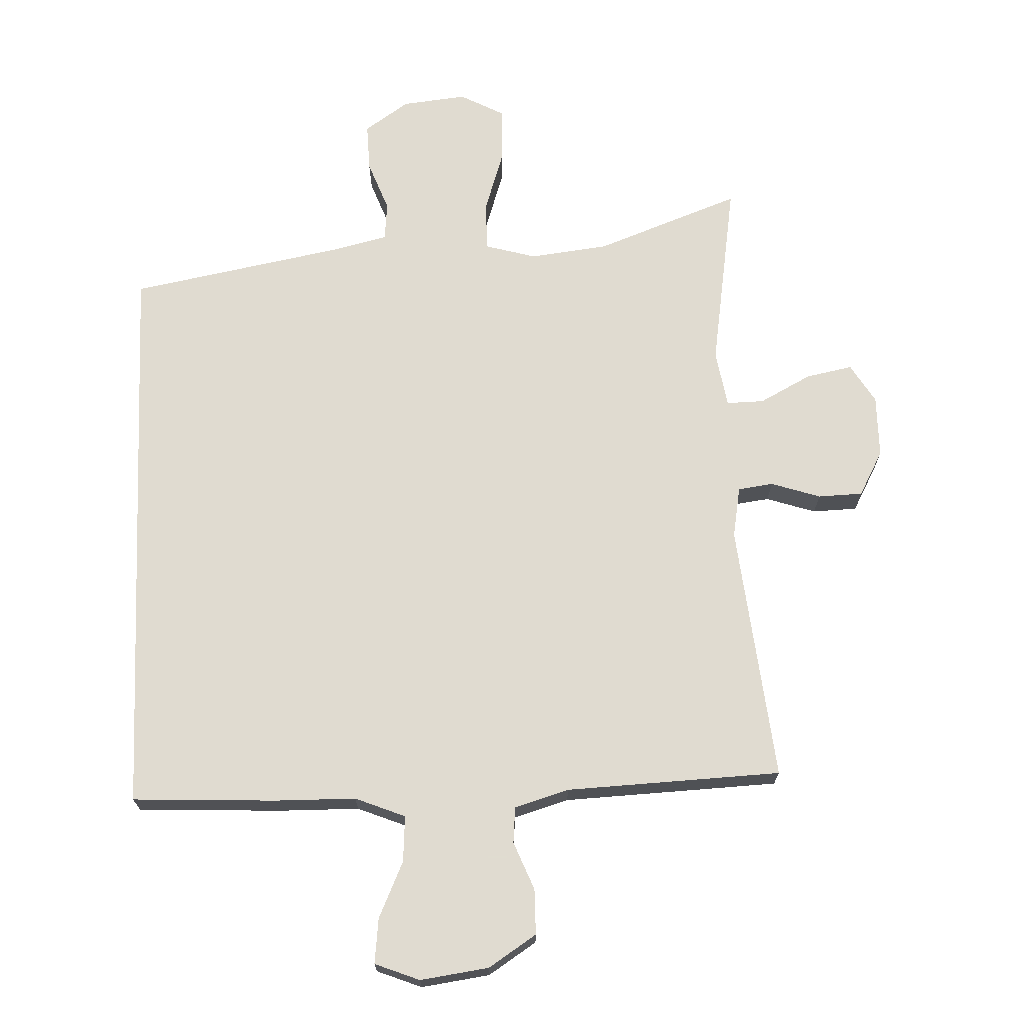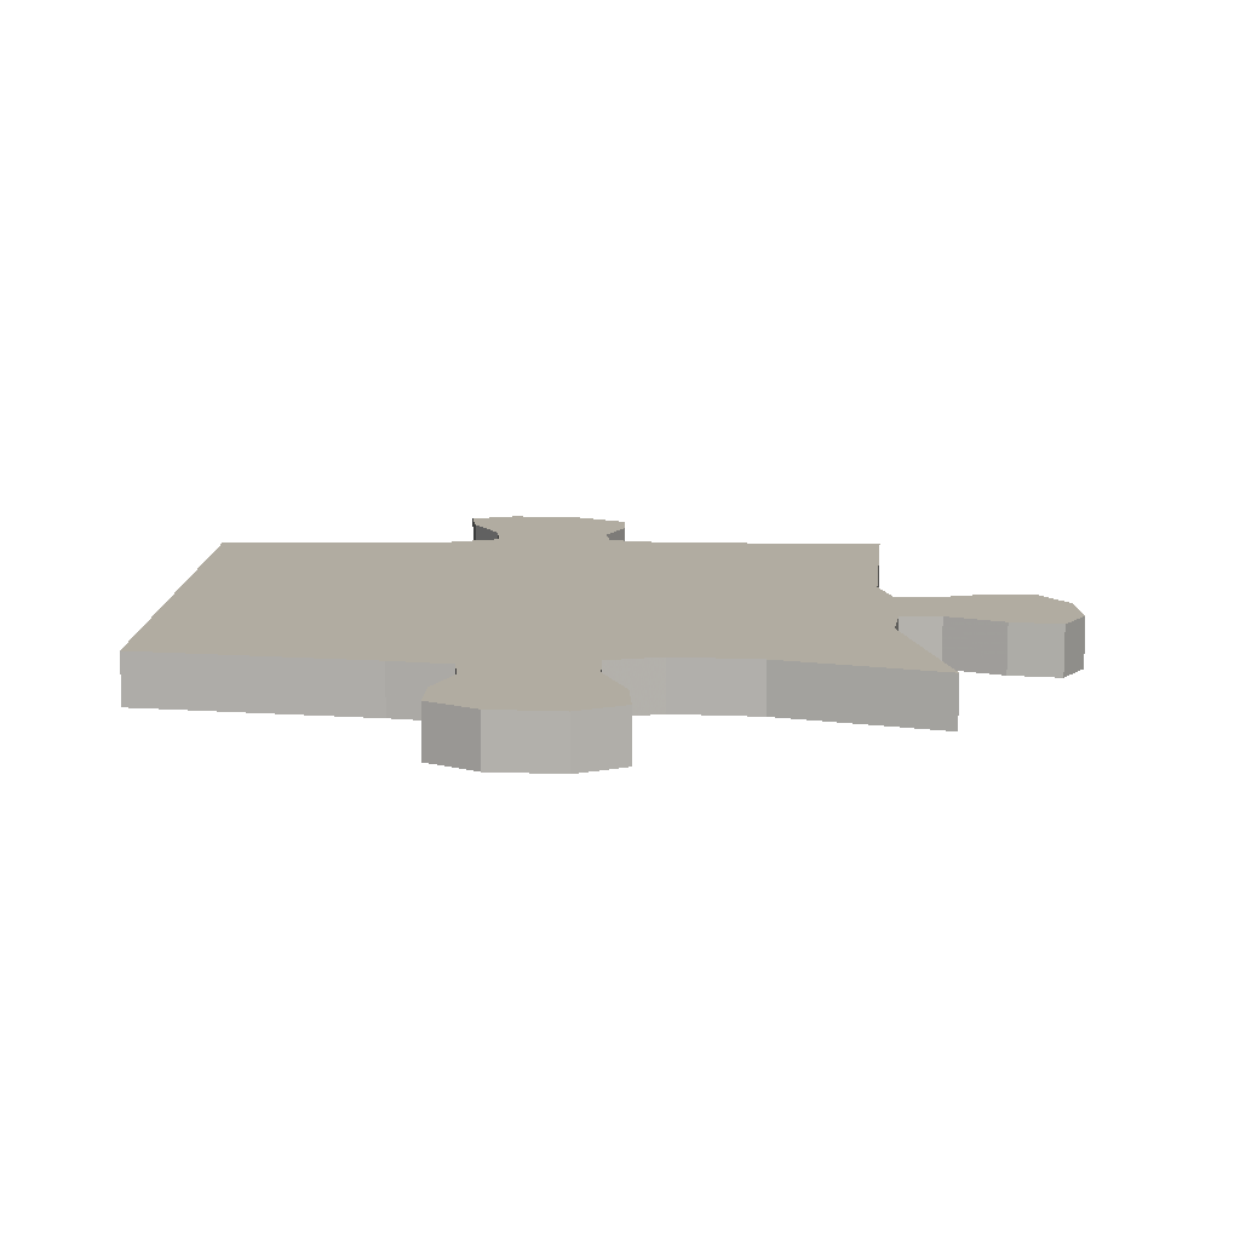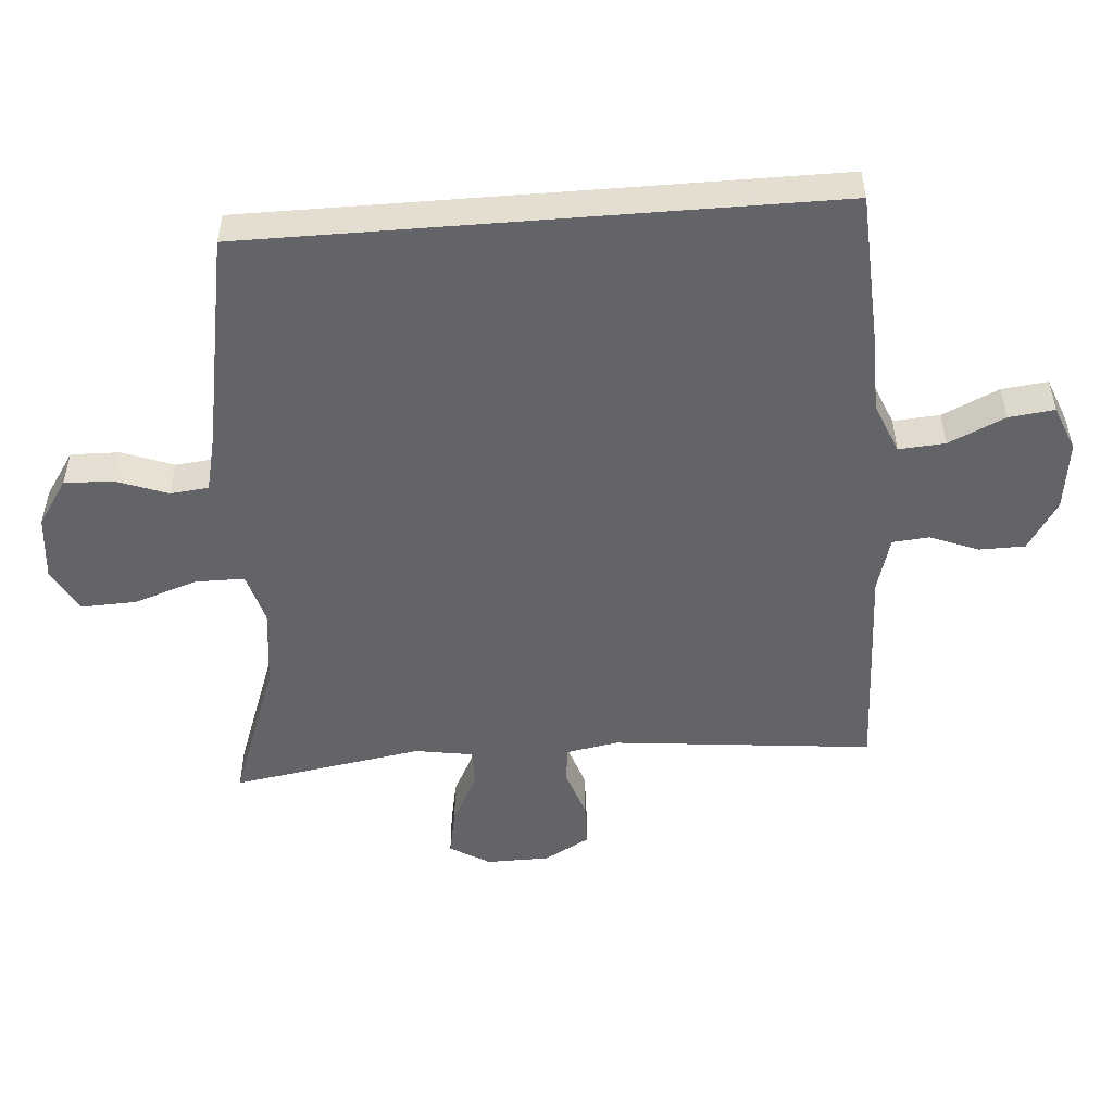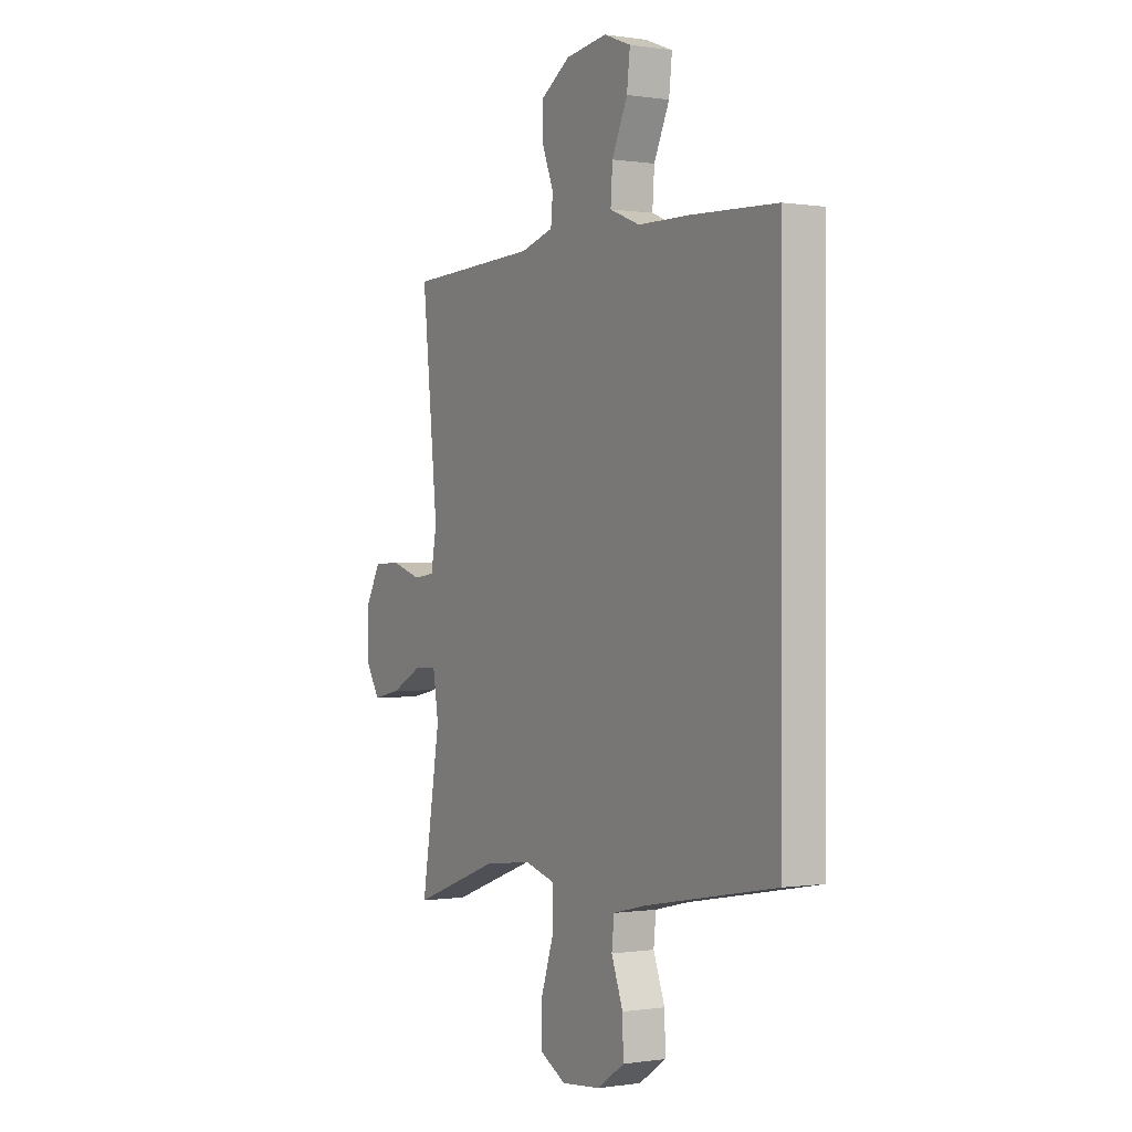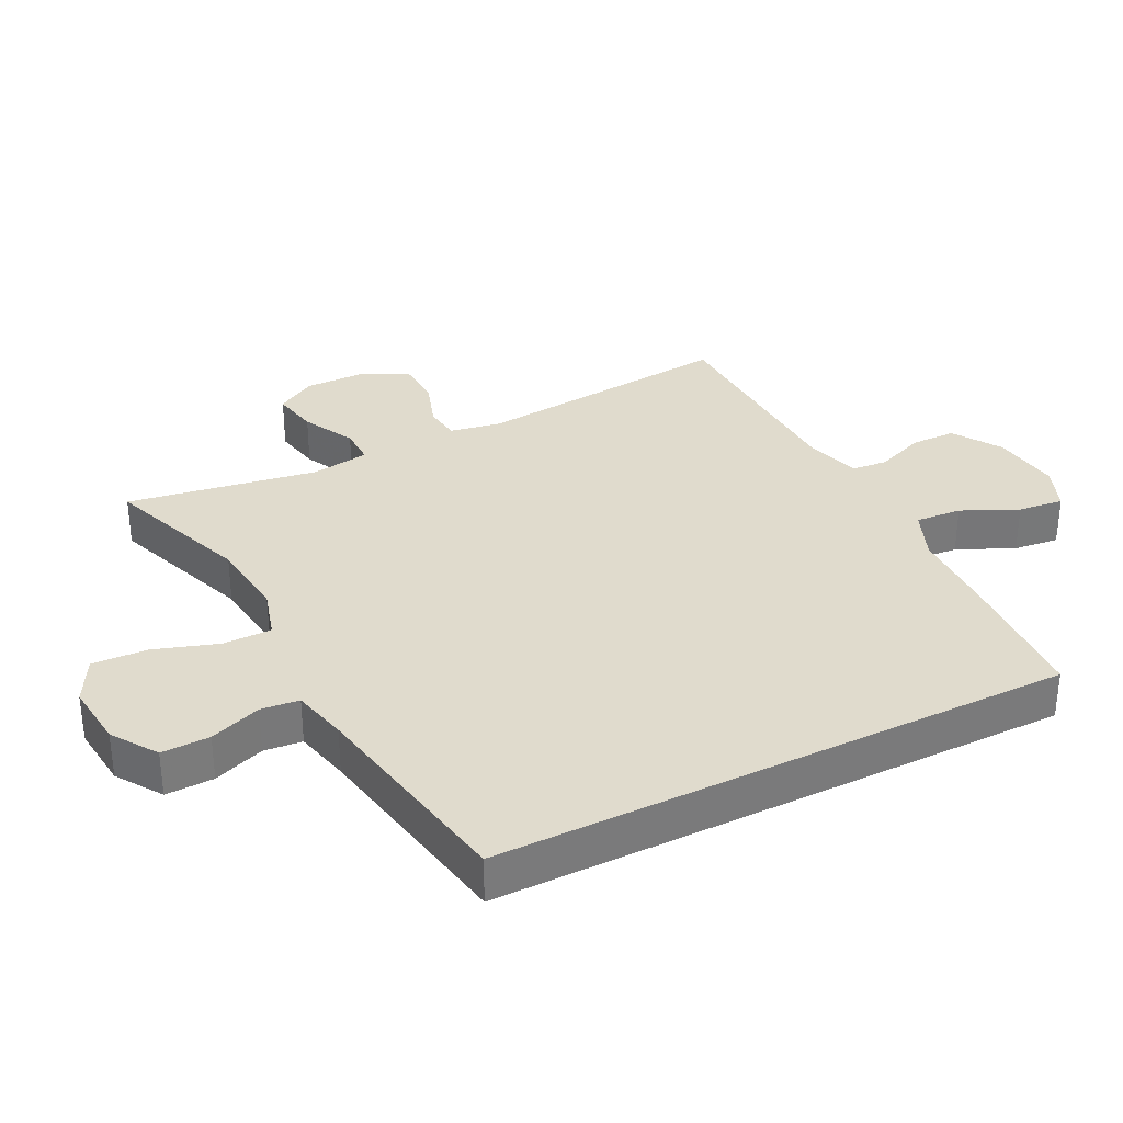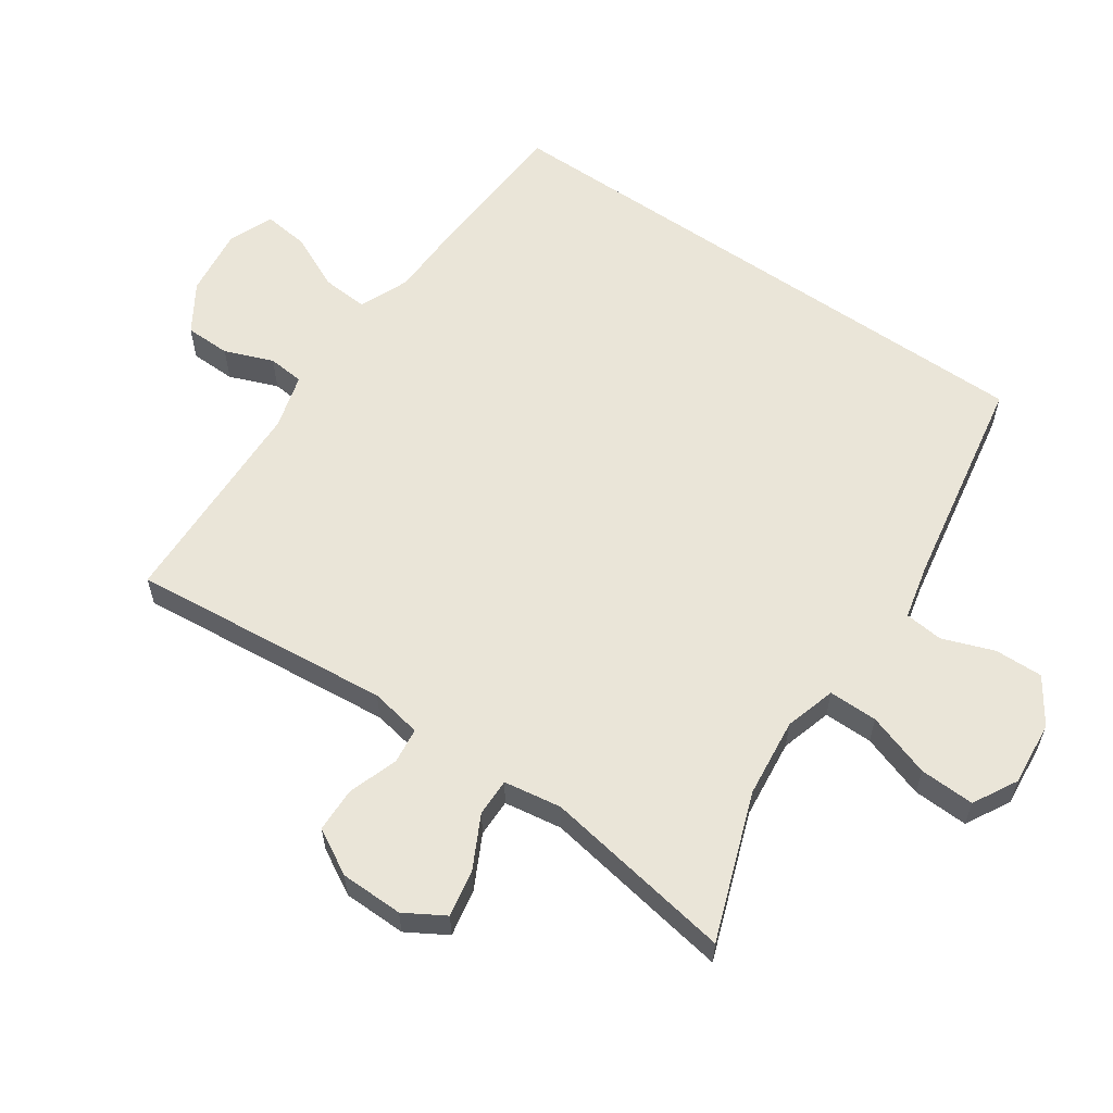
<metadata>
{"format":"obj","ext":"obj","renderer":"f3d","projection":"perspective","resolution":1024,"background":"white","views":[{"elev":69.8,"azim":-2.4,"up":"+Y"},{"elev":-79.8,"azim":-0.1,"up":"+Z"},{"elev":-51.3,"azim":-85.5,"up":"+Y"},{"elev":-0.2,"azim":-120.2,"up":"+Z"},{"elev":33.3,"azim":-116.6,"up":"+Y"},{"elev":59.4,"azim":124.9,"up":"+Y"}]}
</metadata>
<code>
v -0.5 0.07 -0.372
v -0.5 0.07 0.5
v -0.281 0.07 0.511
v -0.157 0.07 0.513
v -0.081 0.07 0.544
v -0.086 0.07 0.614
v -0.125 0.07 0.699
v -0.133 0.07 0.768
v -0.065 0.07 0.795
v 0.039 0.07 0.781
v 0.112 0.07 0.734
v 0.113 0.07 0.665
v 0.084 0.07 0.592
v 0.089 0.07 0.537
v 0.172 0.07 0.513
v 0.5 0.07 0.5
v 0.46 0.07 0.106
v 0.474 0.07 0.028
v 0.528 0.07 0.021
v 0.603 0.07 0.046
v 0.671 0.07 0.044
v 0.709 0.07 -0.025
v 0.71 0.07 -0.12
v 0.674 0.07 -0.18
v 0.603 0.07 -0.166
v 0.524 0.07 -0.125
v 0.467 0.07 -0.124
v 0.453 0.07 -0.211
v 0.5 0.07 -0.5
v 0.28 0.07 -0.419
v 0.16 0.07 -0.405
v 0.083 0.07 -0.427
v 0.083 0.07 -0.501
v 0.115 0.07 -0.598
v 0.118 0.07 -0.681
v 0.051 0.07 -0.717
v -0.047 0.07 -0.707
v -0.115 0.07 -0.661
v -0.113 0.07 -0.588
v -0.084 0.07 -0.51
v -0.09 0.07 -0.452
v -0.174 0.07 -0.432
v -0.5 0 -0.372
v -0.5 0 0.5
v -0.281 0 0.511
v -0.157 0 0.513
v -0.081 0 0.544
v -0.086 0 0.614
v -0.125 0 0.699
v -0.133 0 0.768
v -0.065 0 0.795
v 0.039 0 0.781
v 0.112 0 0.734
v 0.113 0 0.665
v 0.084 0 0.592
v 0.089 0 0.537
v 0.172 0 0.513
v 0.5 0 0.5
v 0.46 0 0.106
v 0.474 0 0.028
v 0.528 0 0.021
v 0.603 0 0.046
v 0.671 0 0.044
v 0.709 0 -0.025
v 0.71 0 -0.12
v 0.674 0 -0.18
v 0.603 0 -0.166
v 0.524 0 -0.125
v 0.467 0 -0.124
v 0.453 0 -0.211
v 0.5 0 -0.5
v 0.28 0 -0.419
v 0.16 0 -0.405
v 0.083 0 -0.427
v 0.083 0 -0.501
v 0.115 0 -0.598
v 0.118 0 -0.681
v 0.051 0 -0.717
v -0.047 0 -0.707
v -0.115 0 -0.661
v -0.113 0 -0.588
v -0.084 0 -0.51
v -0.09 0 -0.452
v -0.174 0 -0.432
f 37 38 39 40
f 37 40 41
f 36 37 41
f 33 34 35 36
f 32 33 36 41
f 31 32 41 42
f 28 29 30
f 27 28 30 31
f 23 24 25 26
f 23 26 27
f 22 23 27
f 19 20 21 22
f 18 19 22 27
f 17 18 27 31
f 15 16 17 31
f 10 11 12 13
f 10 13 14
f 9 10 14
f 6 7 8 9
f 5 6 9 14
f 4 5 14 15
f 4 15 31 42
f 3 4 42
f 1 2 3 42
f 82 81 80 79
f 83 82 79
f 83 79 78
f 78 77 76 75
f 83 78 75 74
f 84 83 74 73
f 72 71 70
f 73 72 70 69
f 68 67 66 65
f 69 68 65
f 69 65 64
f 64 63 62 61
f 69 64 61 60
f 73 69 60 59
f 73 59 58 57
f 55 54 53 52
f 56 55 52
f 56 52 51
f 51 50 49 48
f 56 51 48 47
f 57 56 47 46
f 84 73 57 46
f 84 46 45
f 84 45 44 43
f 1 43 44 2
f 2 44 45 3
f 3 45 46 4
f 4 46 47 5
f 5 47 48 6
f 6 48 49 7
f 7 49 50 8
f 8 50 51 9
f 9 51 52 10
f 10 52 53 11
f 11 53 54 12
f 12 54 55 13
f 13 55 56 14
f 14 56 57 15
f 15 57 58 16
f 16 58 59 17
f 17 59 60 18
f 18 60 61 19
f 19 61 62 20
f 20 62 63 21
f 21 63 64 22
f 22 64 65 23
f 23 65 66 24
f 24 66 67 25
f 25 67 68 26
f 26 68 69 27
f 27 69 70 28
f 28 70 71 29
f 29 71 72 30
f 30 72 73 31
f 31 73 74 32
f 32 74 75 33
f 33 75 76 34
f 34 76 77 35
f 35 77 78 36
f 36 78 79 37
f 37 79 80 38
f 38 80 81 39
f 39 81 82 40
f 40 82 83 41
f 41 83 84 42
f 42 84 43 1

</code>
